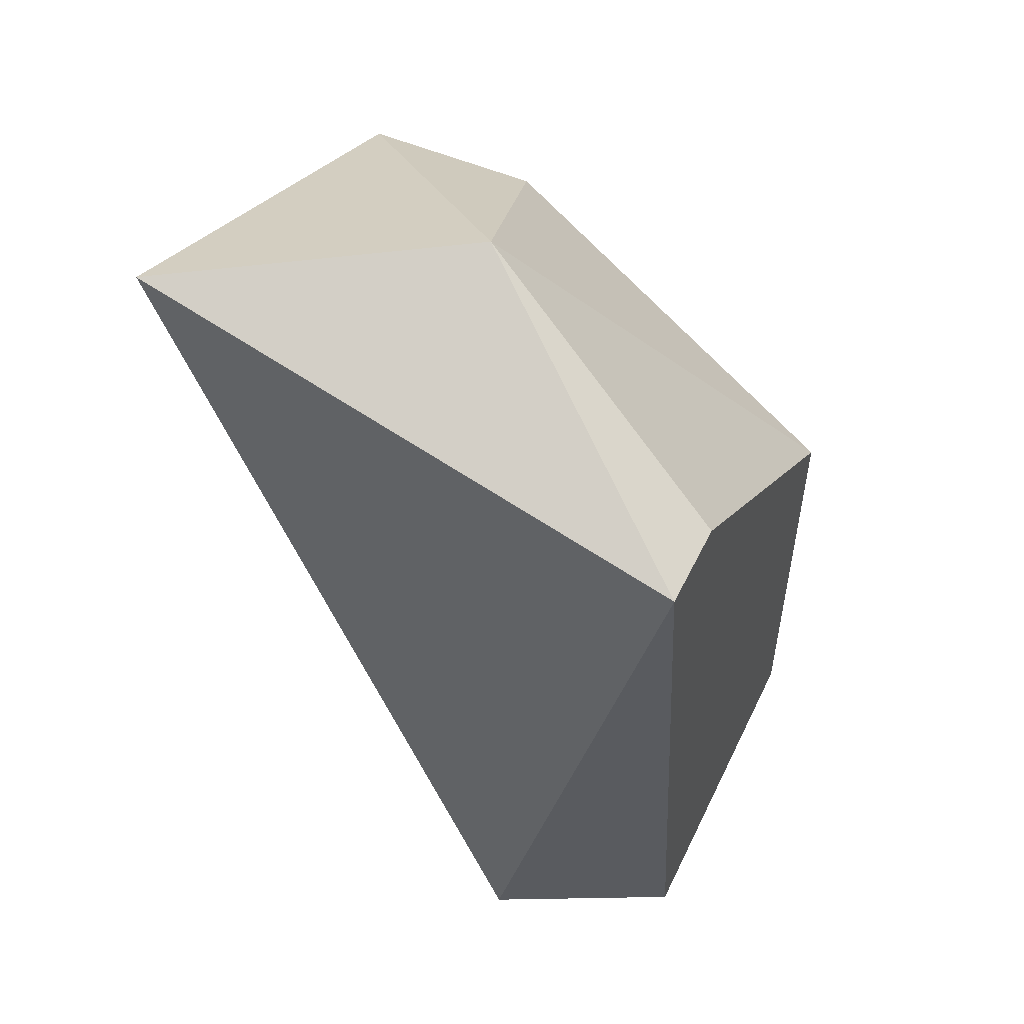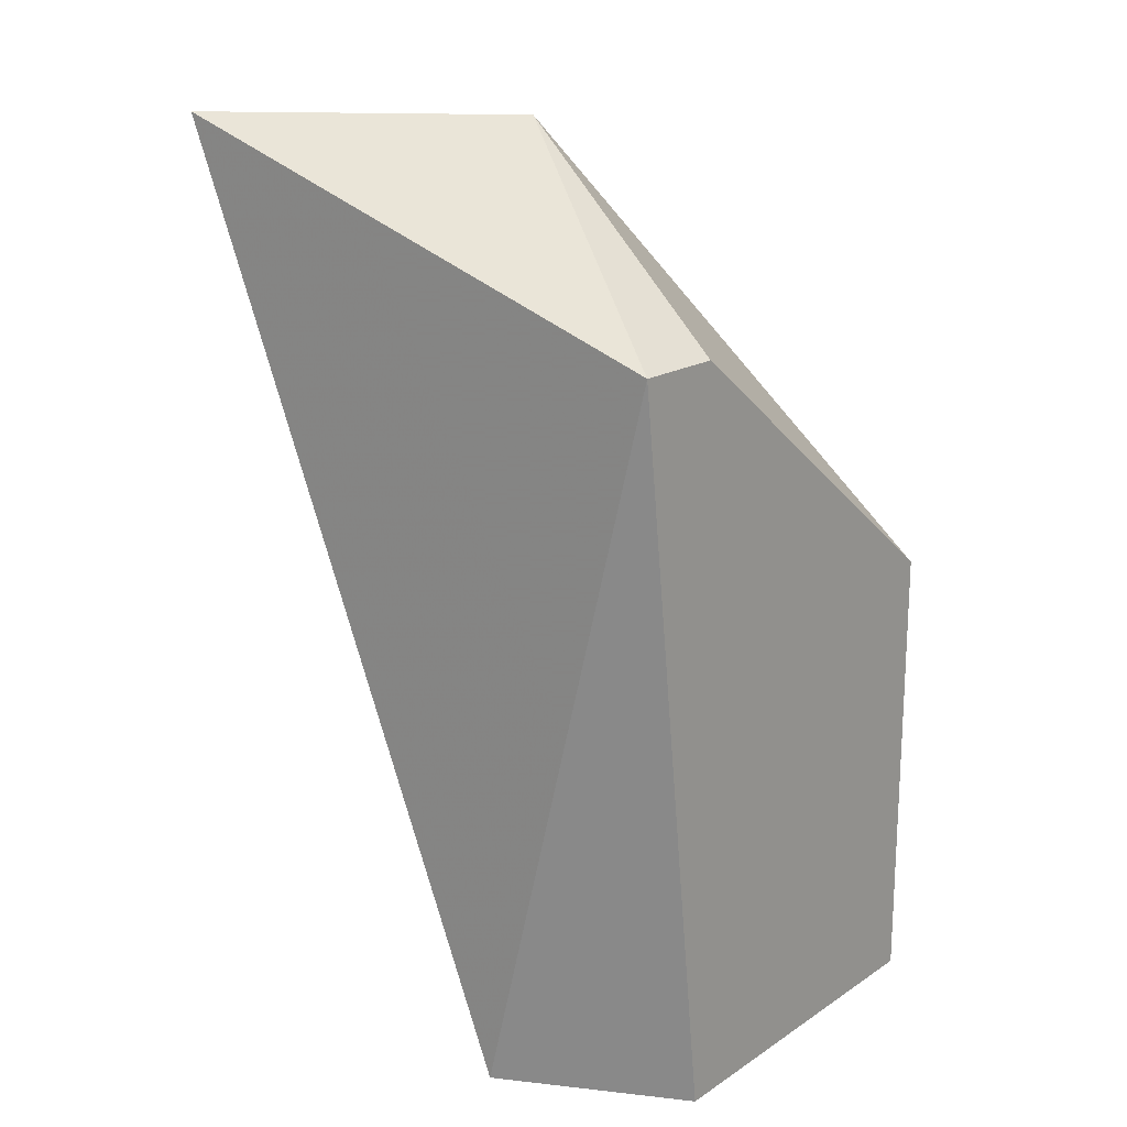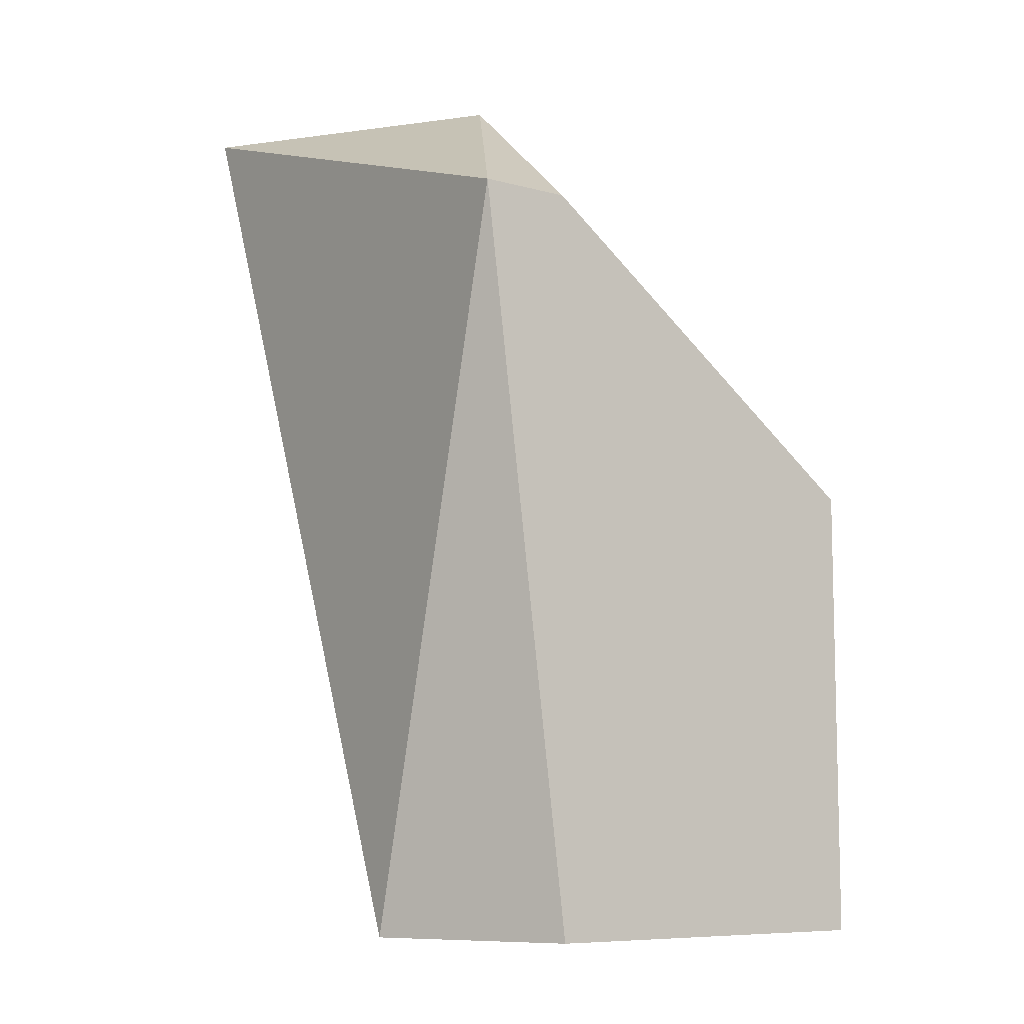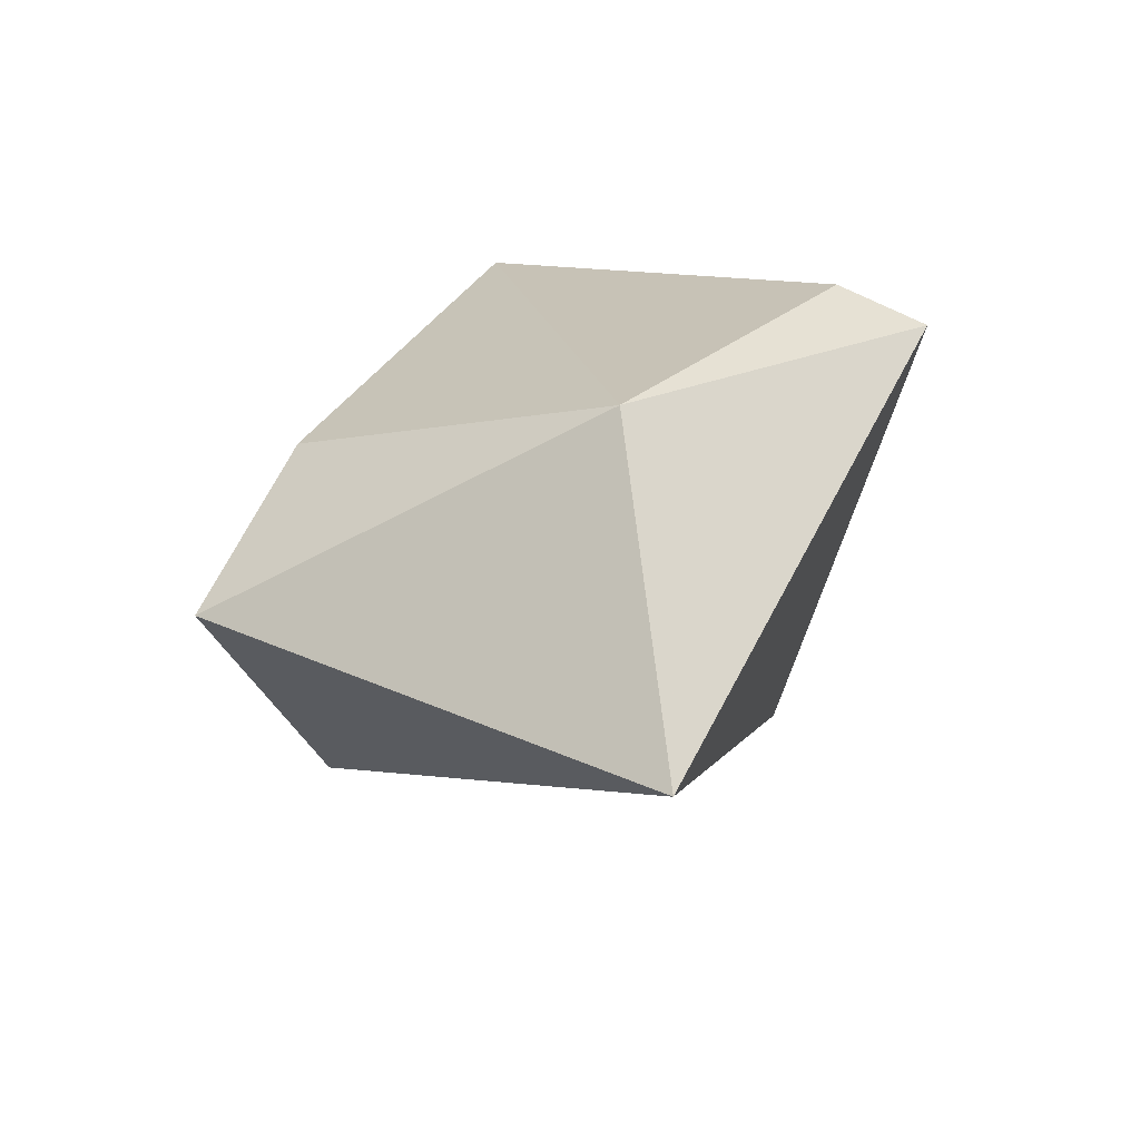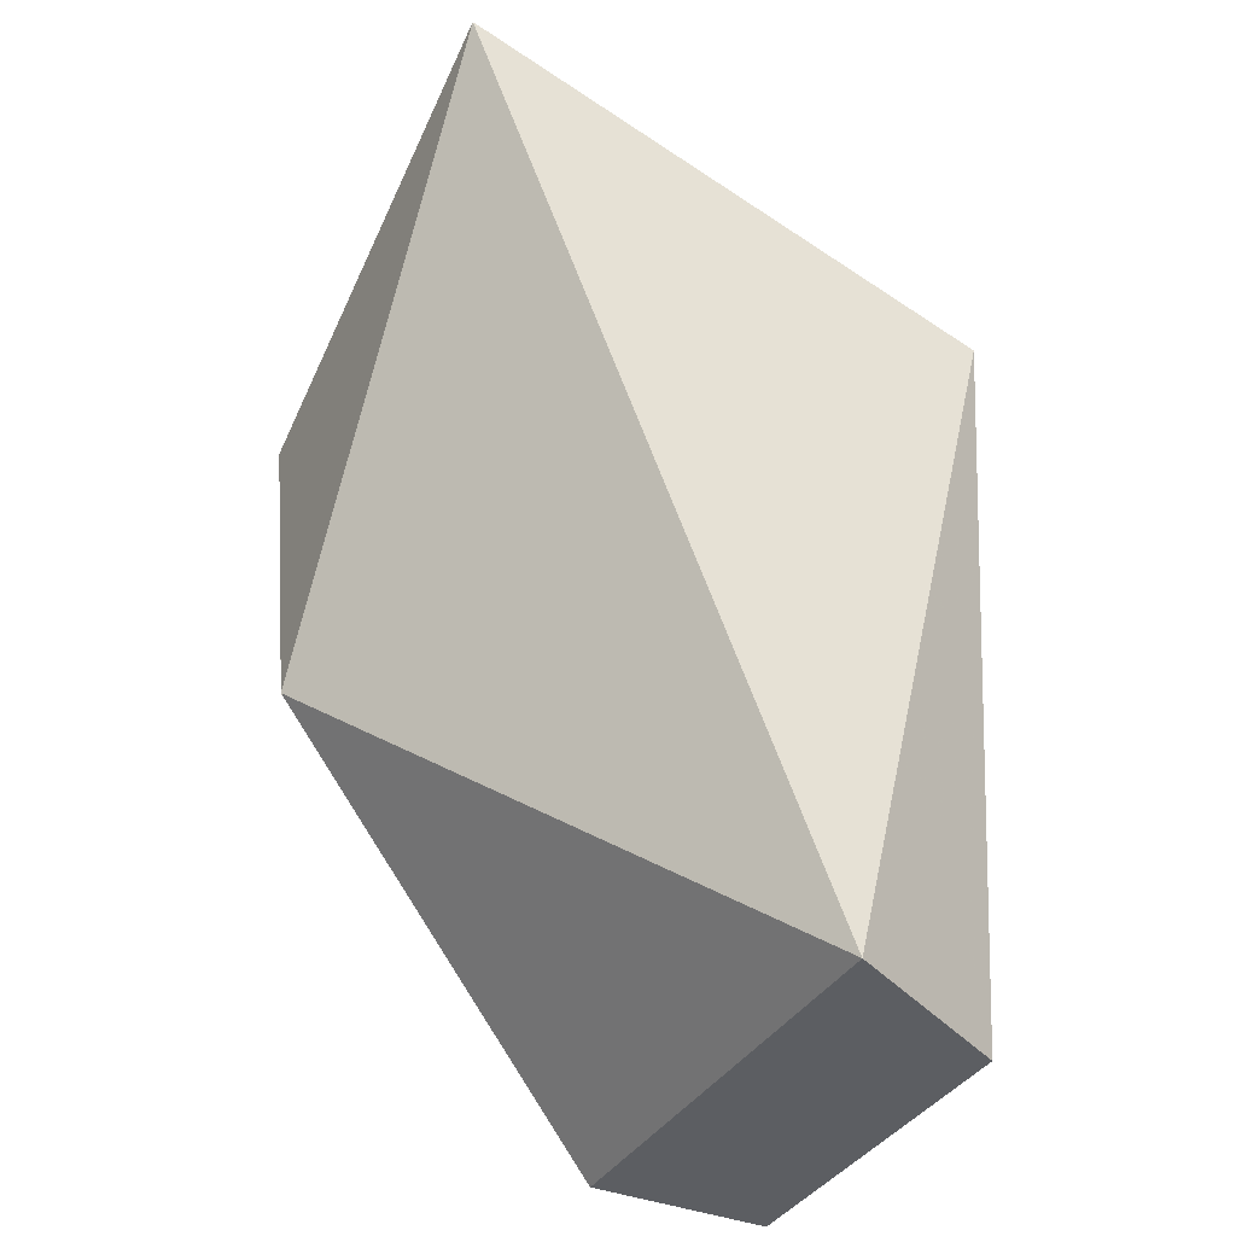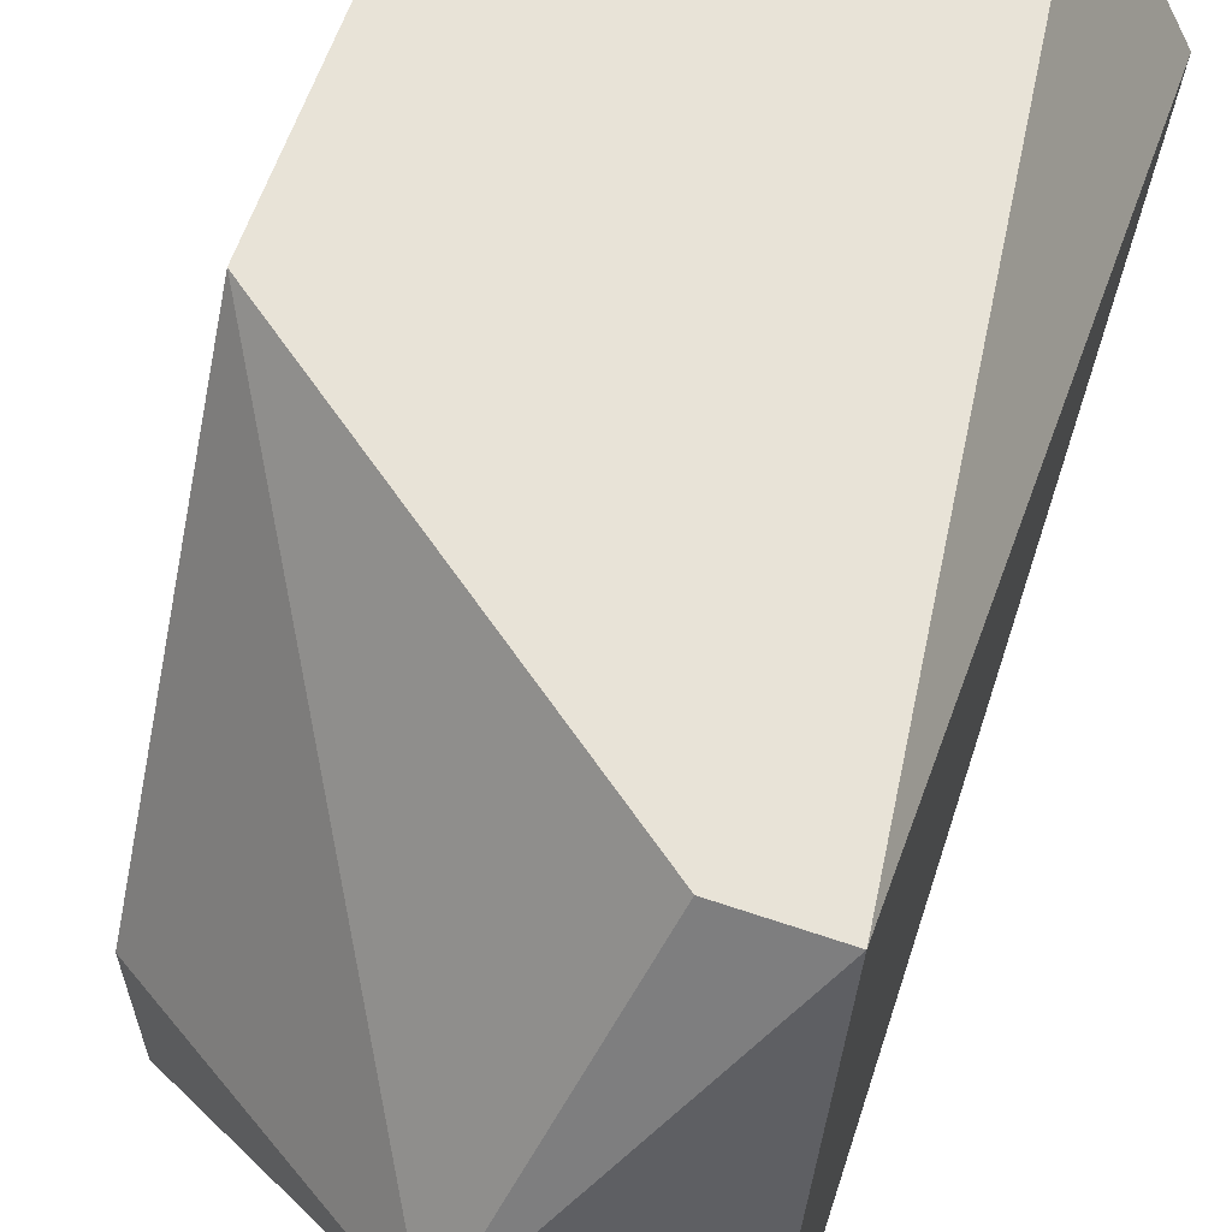
<metadata>
{"format":"obj","ext":"obj","renderer":"f3d","projection":"perspective","resolution":1024,"background":"white","views":[{"elev":51.4,"azim":-64.5,"up":"+Y"},{"elev":17.8,"azim":-51.1,"up":"+Y"},{"elev":-8.5,"azim":-36.0,"up":"+Y"},{"elev":70.3,"azim":-153.0,"up":"+Y"},{"elev":-38.2,"azim":-117.6,"up":"+Y"},{"elev":62.3,"azim":-160.9,"up":"+Z"}]}
</metadata>
<code>
v -0.03603 0.08305 0.0232
v -0.03315 0.0744 0.01887
v -0.03892 0.08016 0.02752
v -0.03892 0.06864 0.02464
v -0.03892 0.08305 0.01887
v -0.03747 0.08016 0.02752
v -0.03747 0.06864 0.02752
v -0.03171 0.08016 0.01887
v -0.03171 0.08016 0.02176
v -0.03171 0.06864 0.02464
v -0.03171 0.06864 0.02752
v -0.03171 0.07584 0.02752
f 8 11 10
f 6 3 11
f 4 3 5
f 2 4 5
f 11 9 12
f 6 11 12
f 11 3 7
f 4 11 7
f 3 4 7
f 2 5 8
f 9 11 8
f 9 8 1
f 3 6 1
f 5 3 1
f 12 9 1
f 6 12 1
f 8 5 1
f 4 2 10
f 11 4 10
f 2 8 10

</code>
